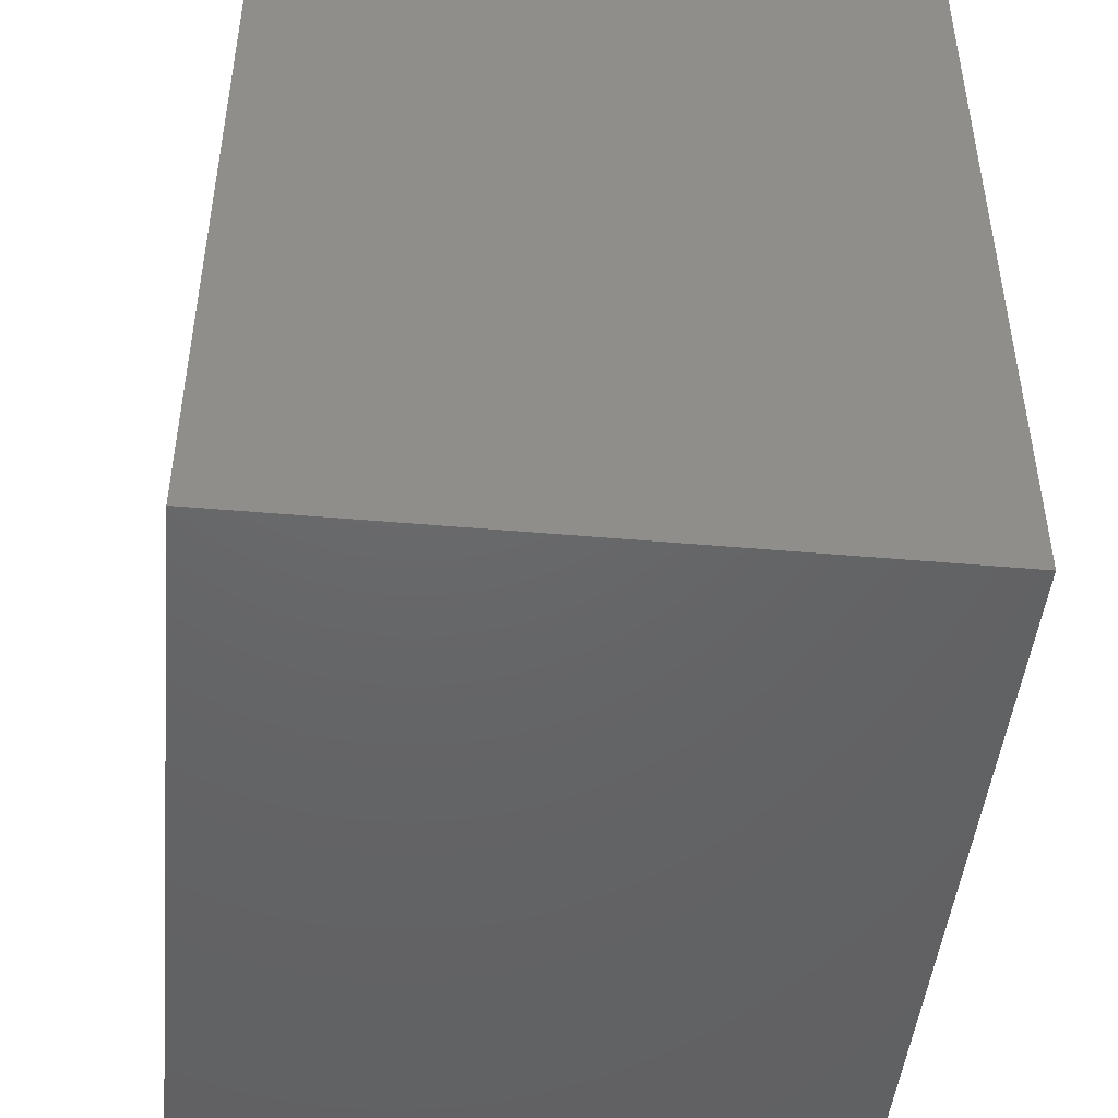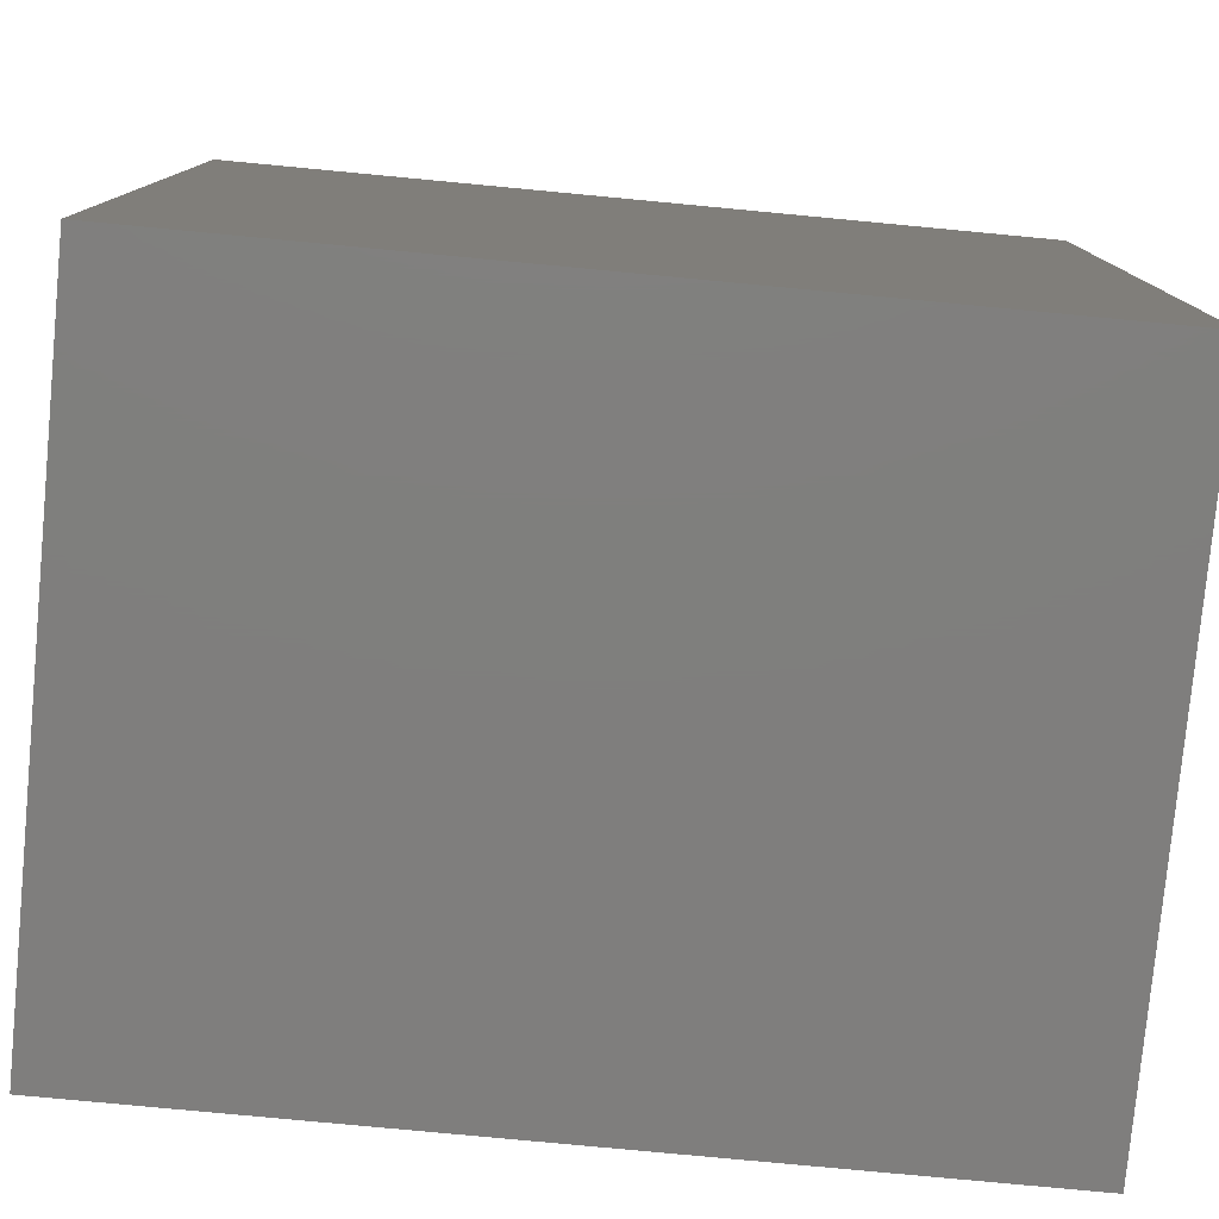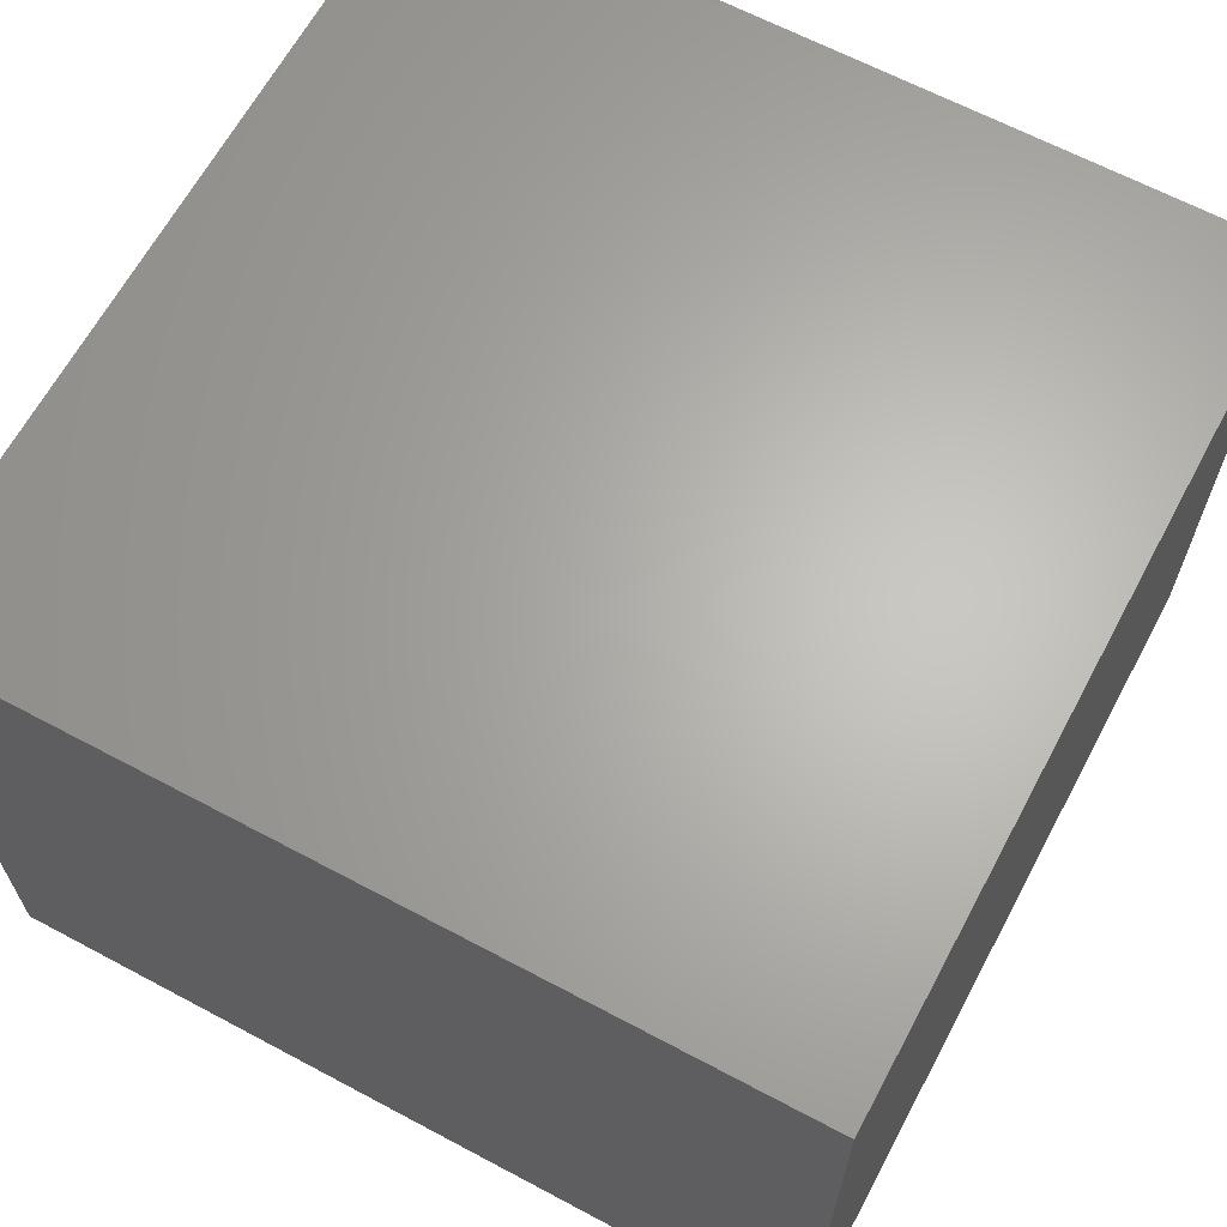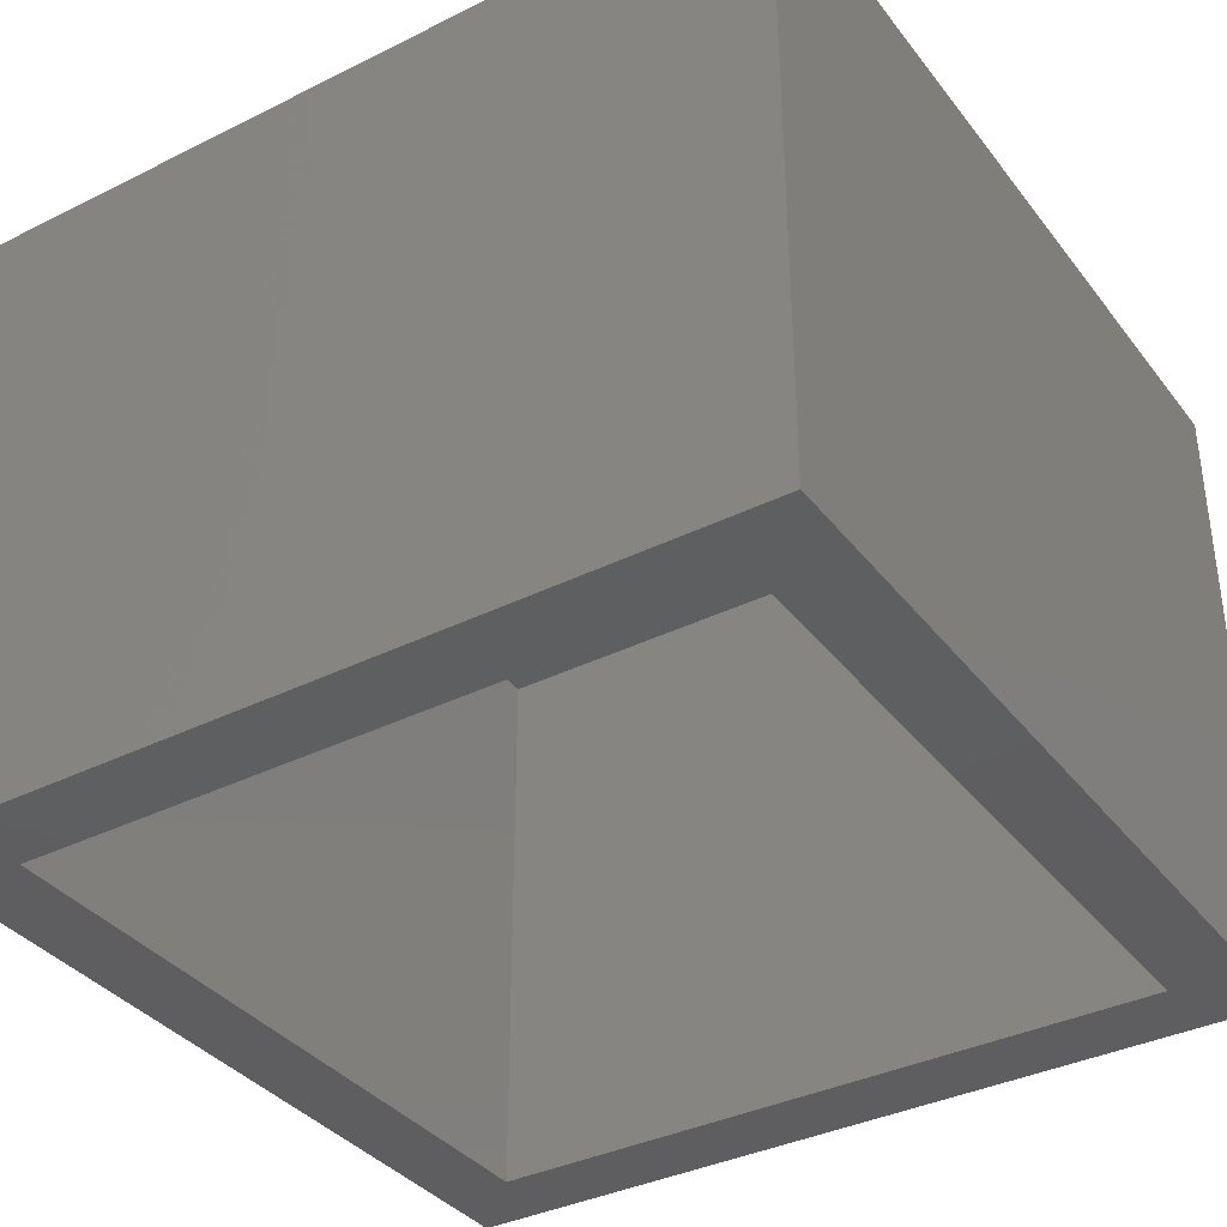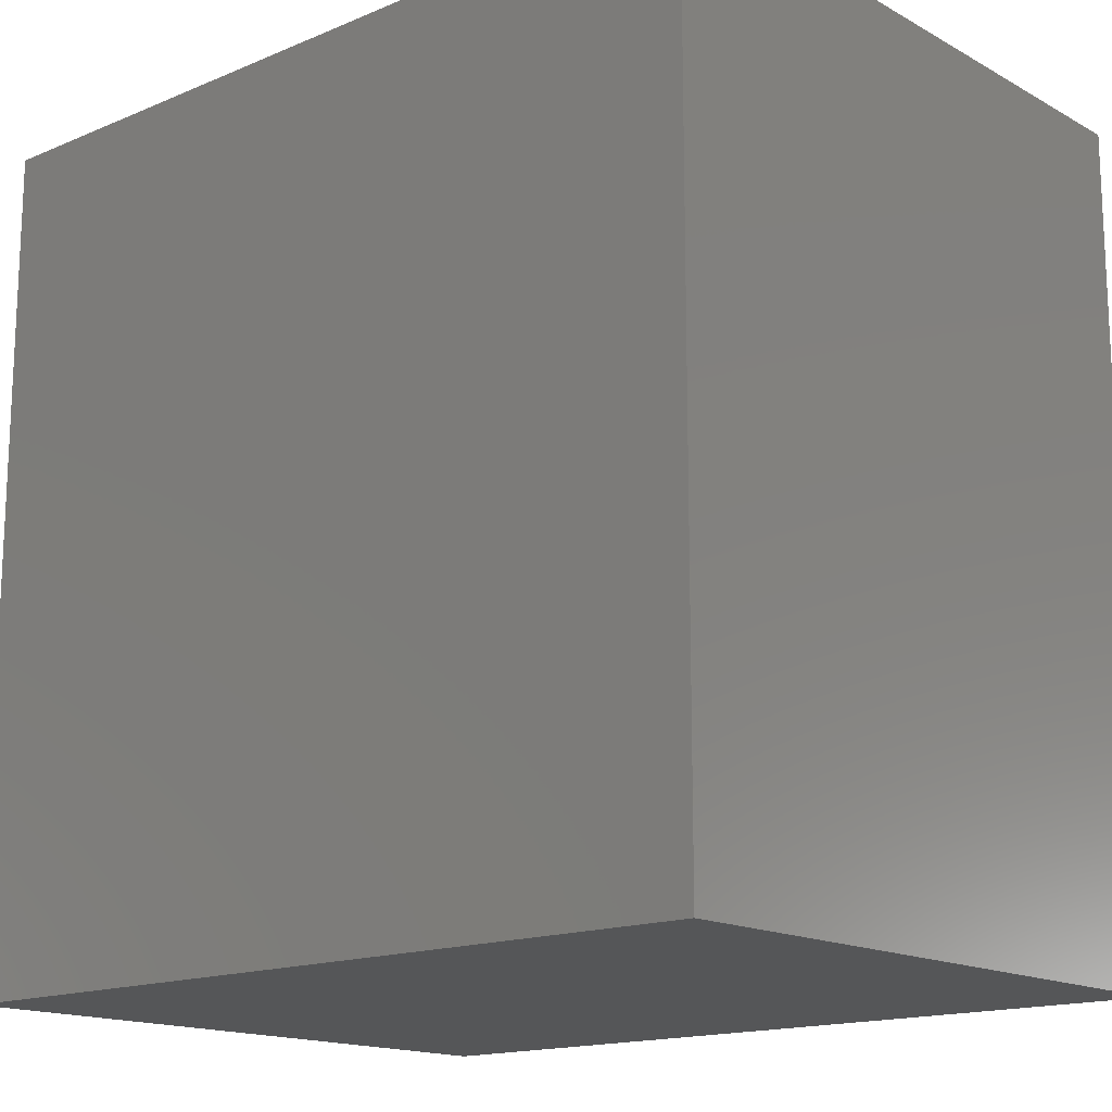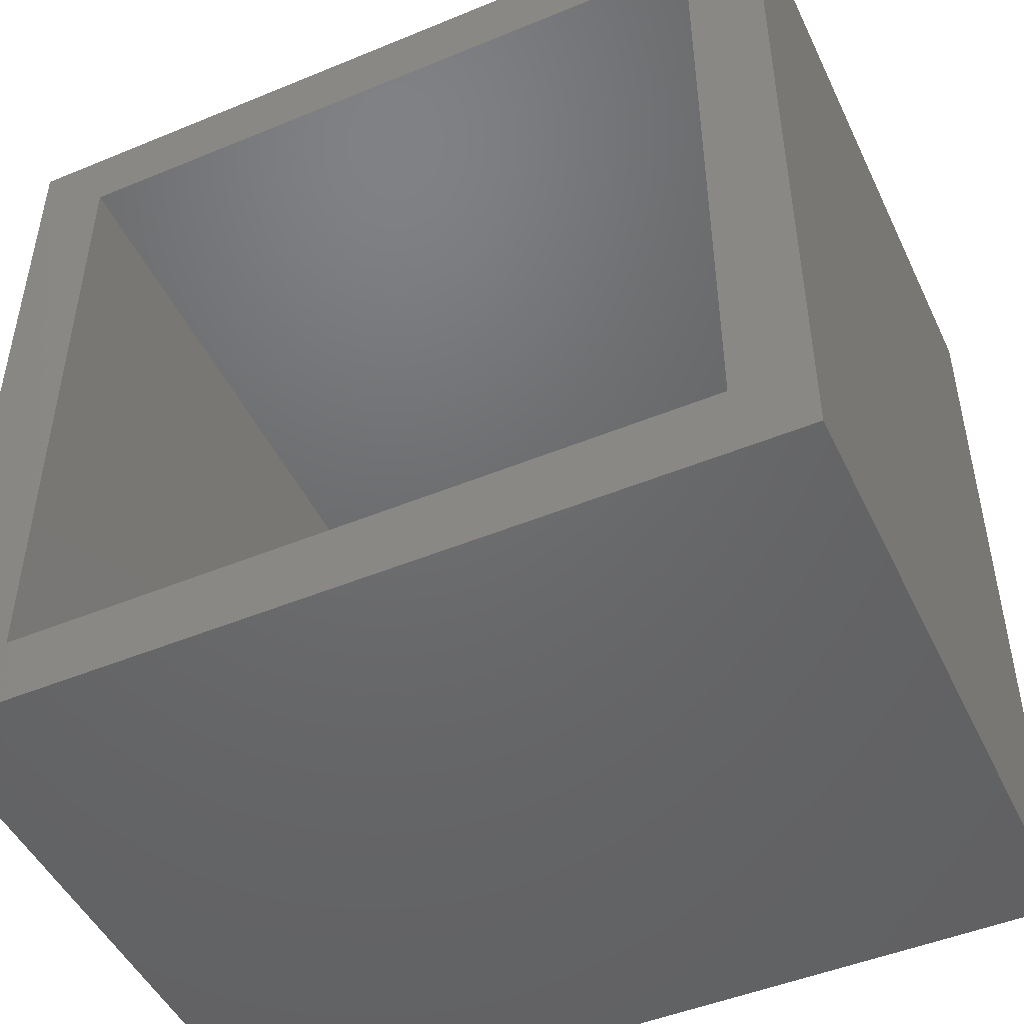
<metadata>
{"format":"stl","ext":"stl","renderer":"f3d","projection":"perspective","resolution":1024,"background":"white","views":[{"elev":-46.6,"azim":84.3,"up":"+Y"},{"elev":-78.7,"azim":-5.4,"up":"+Y"},{"elev":64.8,"azim":-61.8,"up":"+Z"},{"elev":-36.6,"azim":122.8,"up":"+Z"},{"elev":-15.7,"azim":41.2,"up":"+Y"},{"elev":-48.1,"azim":-155.2,"up":"+Y"}]}
</metadata>
<code>
# stl→obj: 16 verts, 28 faces
v -0.5214 0.5214 0
v -0.4276 -0.4276 0
v -0.5214 -0.5214 0
v 0.4276 -0.4276 0
v 0.5214 -0.5214 0
v -0.4276 0.4276 0
v 0.5214 0.5214 0
v 0.4276 0.4276 0
v -0.4276 -0.4276 0.7188
v 0.4276 -0.4276 0.7188
v 0.4276 0.4276 0.7188
v -0.4276 0.4276 0.7188
v -0.5214 -0.5214 0.8125
v 0.5214 -0.5214 0.8125
v 0.5214 0.5214 0.8125
v -0.5214 0.5214 0.8125
f 1 2 3
f 3 2 4
f 3 4 5
f 2 1 6
f 6 1 7
f 6 7 8
f 8 7 5
f 8 5 4
f 9 10 2
f 2 10 4
f 10 11 4
f 4 11 8
f 11 12 8
f 8 12 6
f 12 9 6
f 6 9 2
f 13 3 14
f 14 3 5
f 14 5 15
f 15 5 7
f 15 7 16
f 16 7 1
f 16 1 13
f 13 1 3
f 13 14 16
f 16 14 15
f 9 12 10
f 10 12 11

</code>
